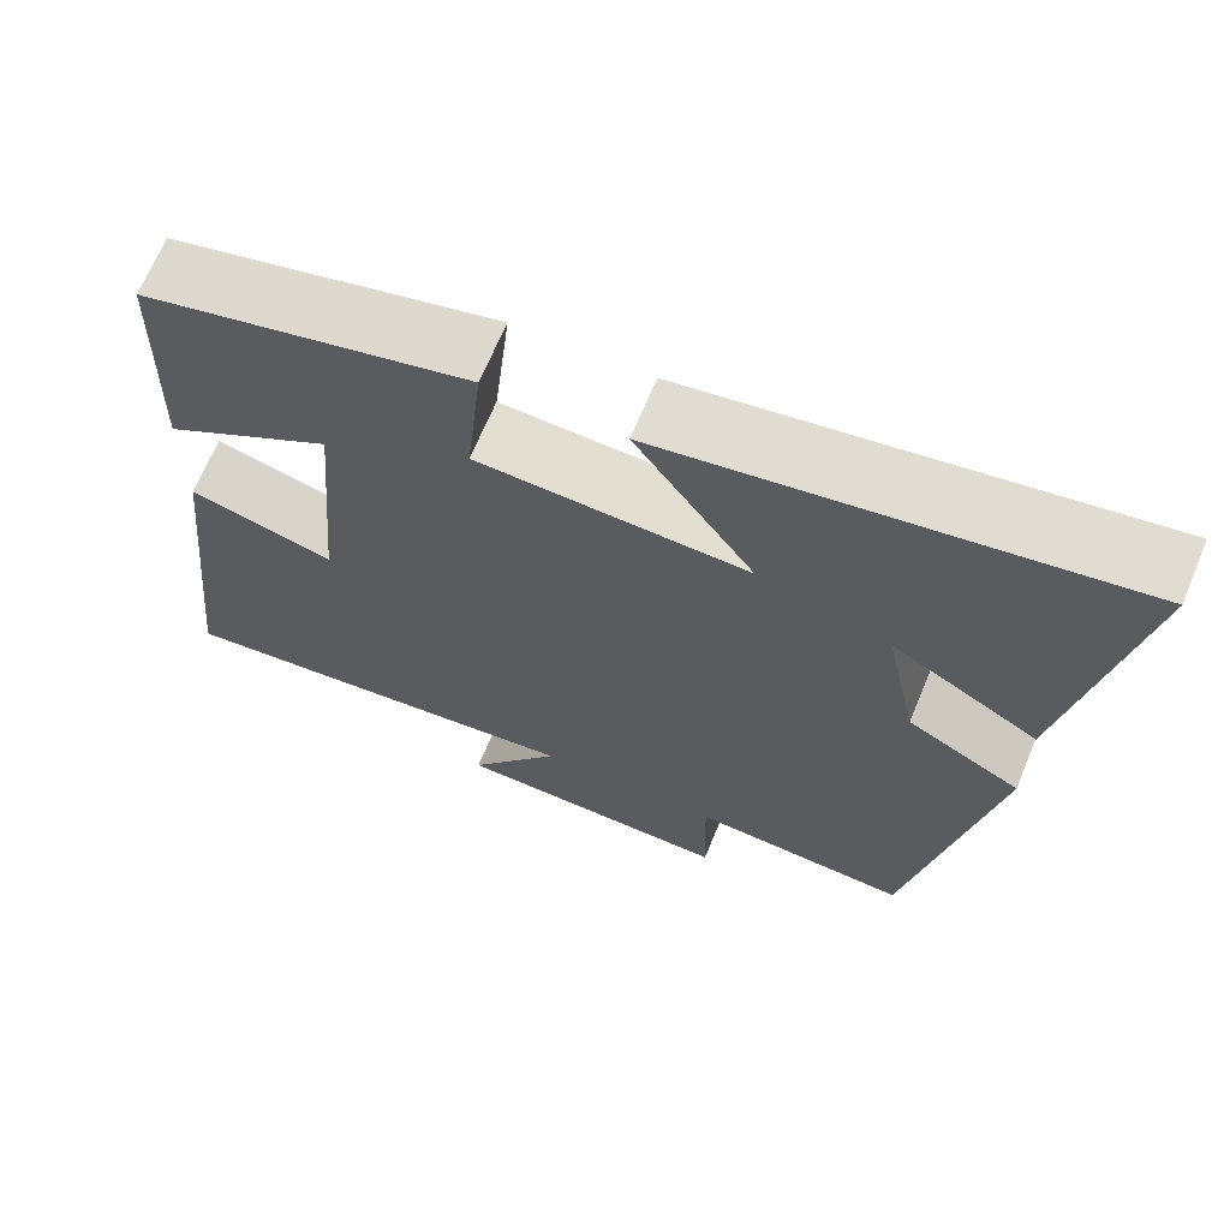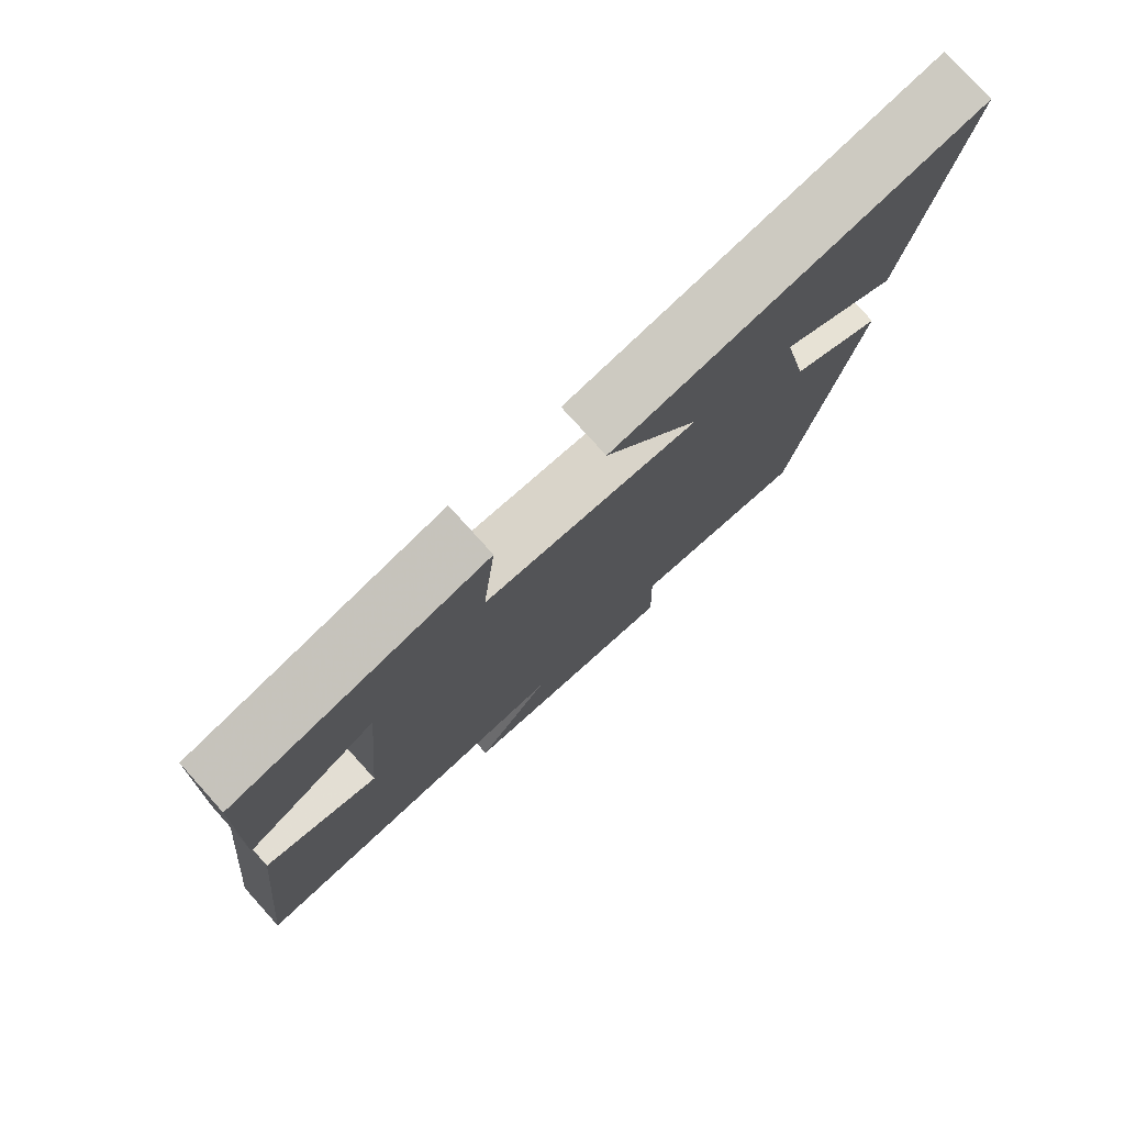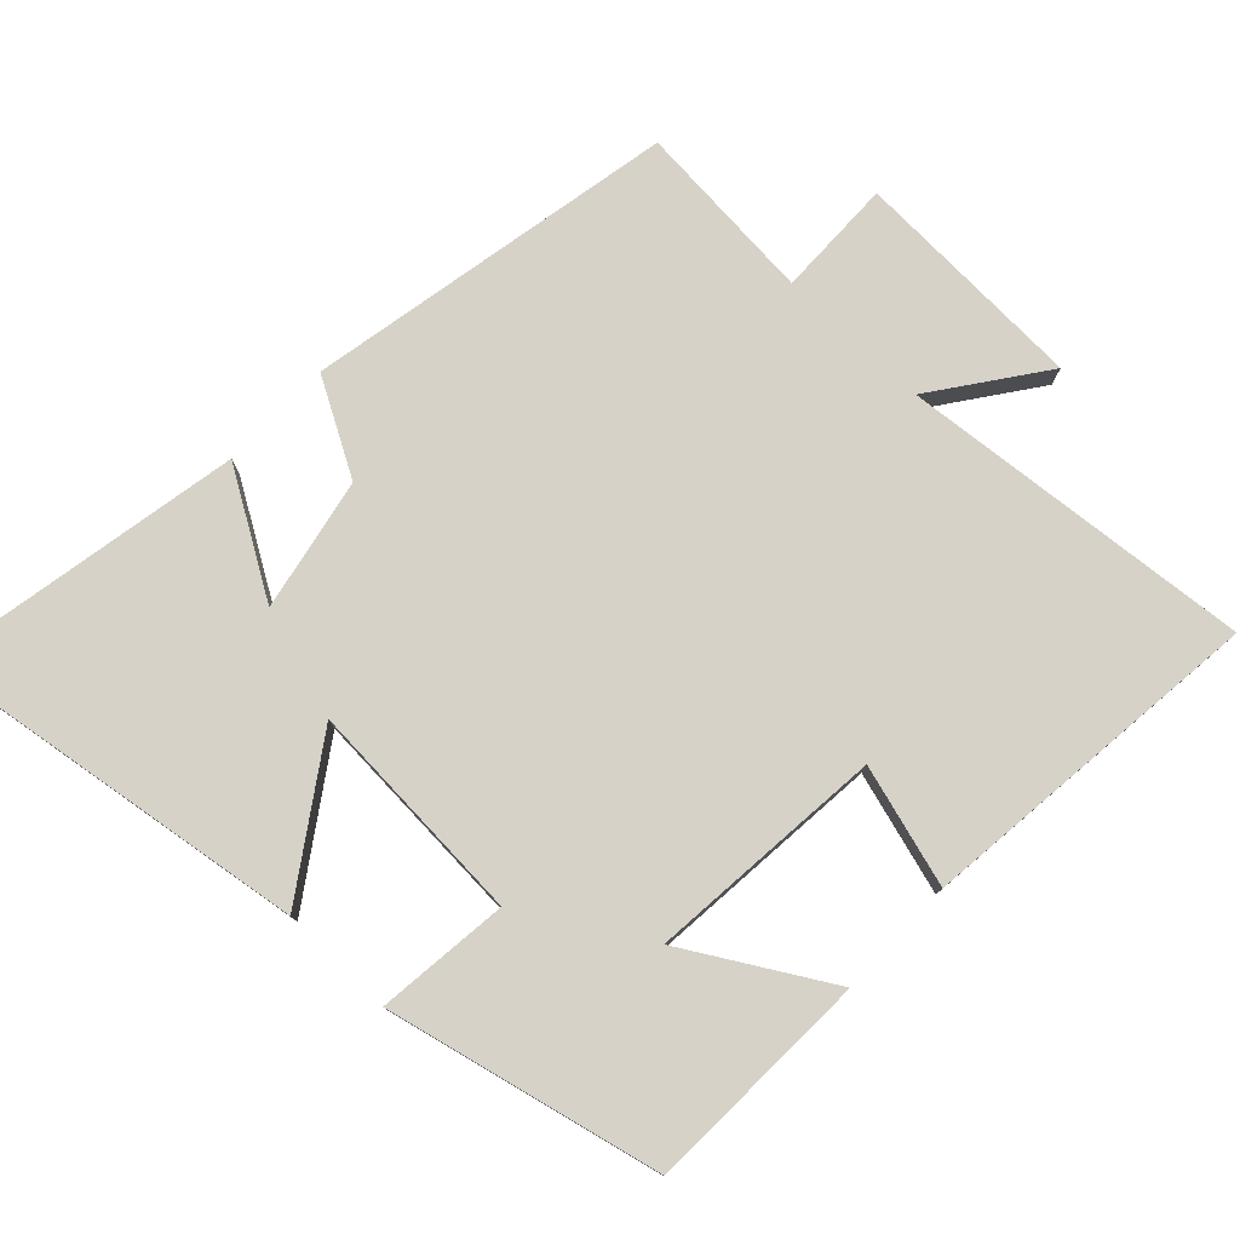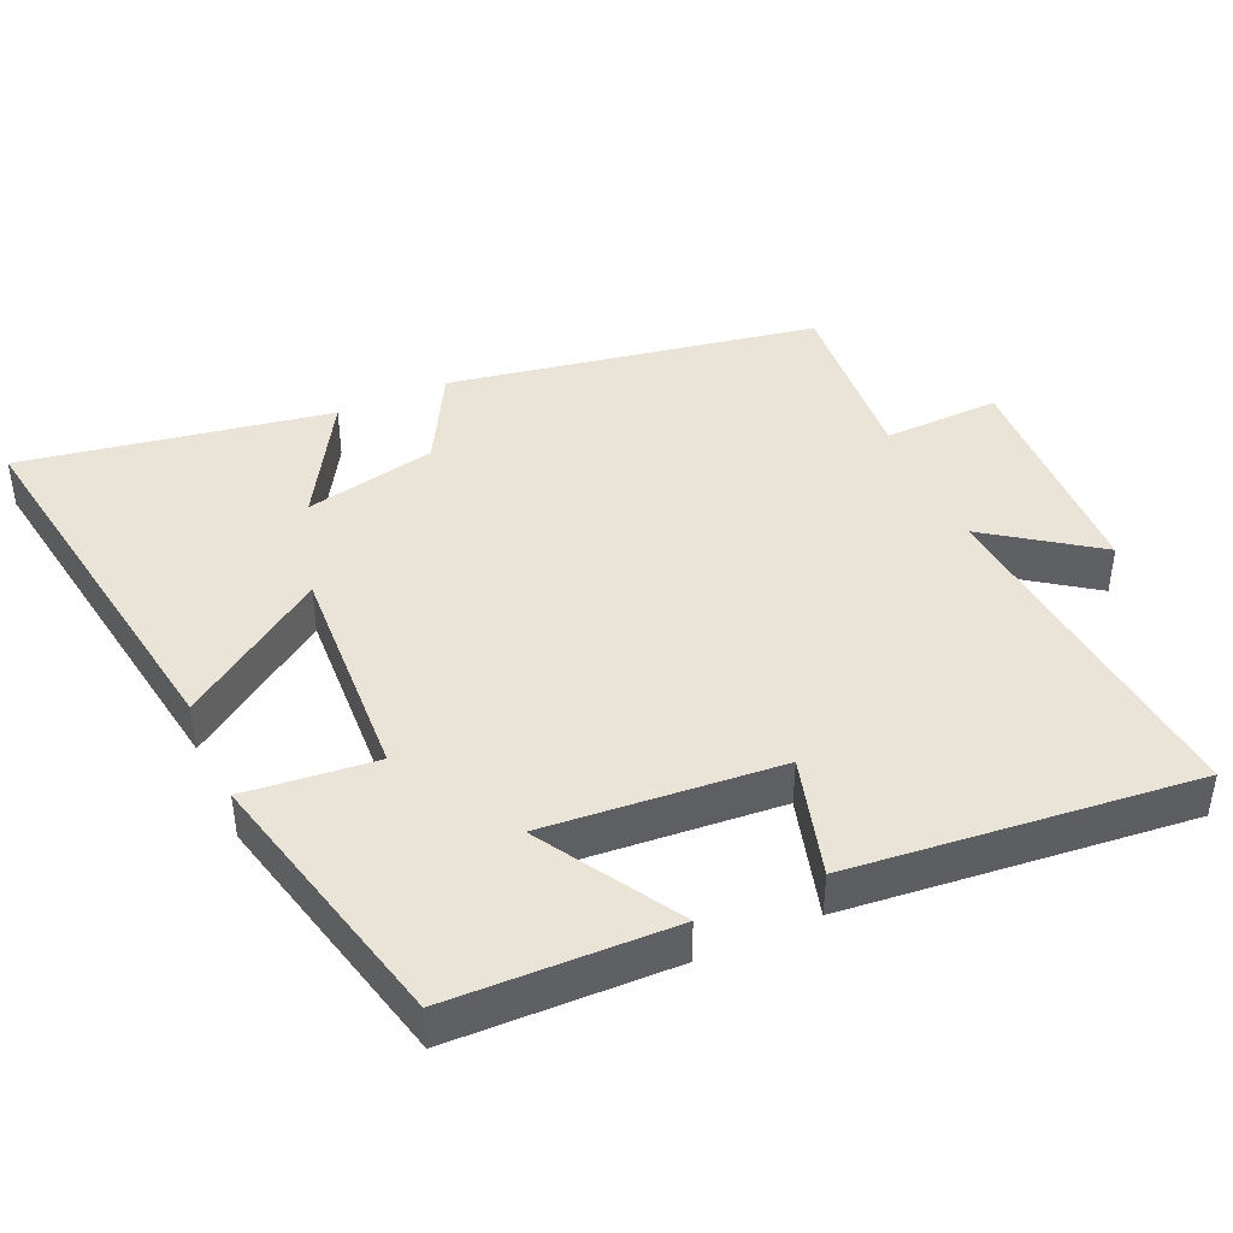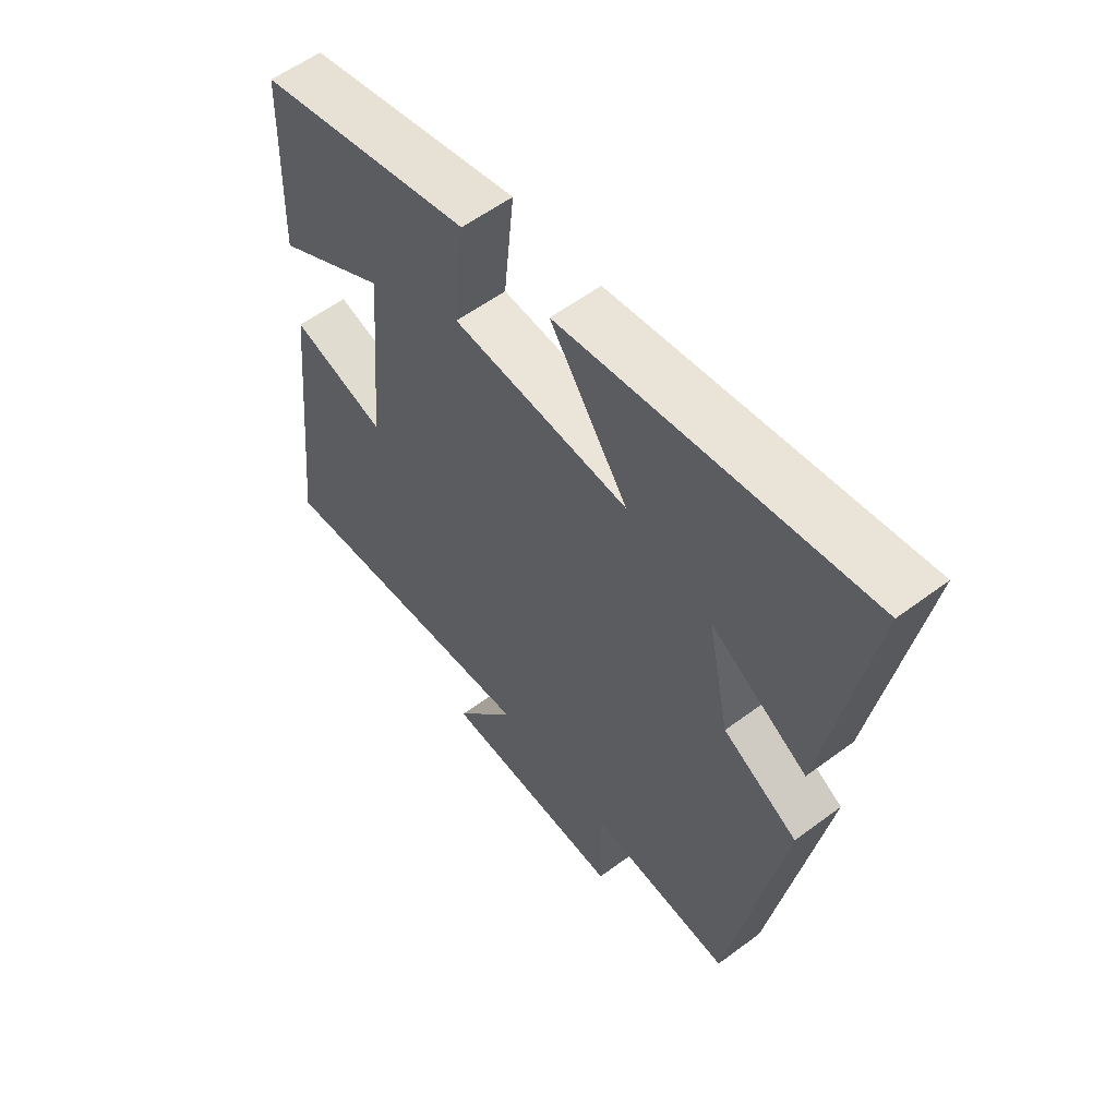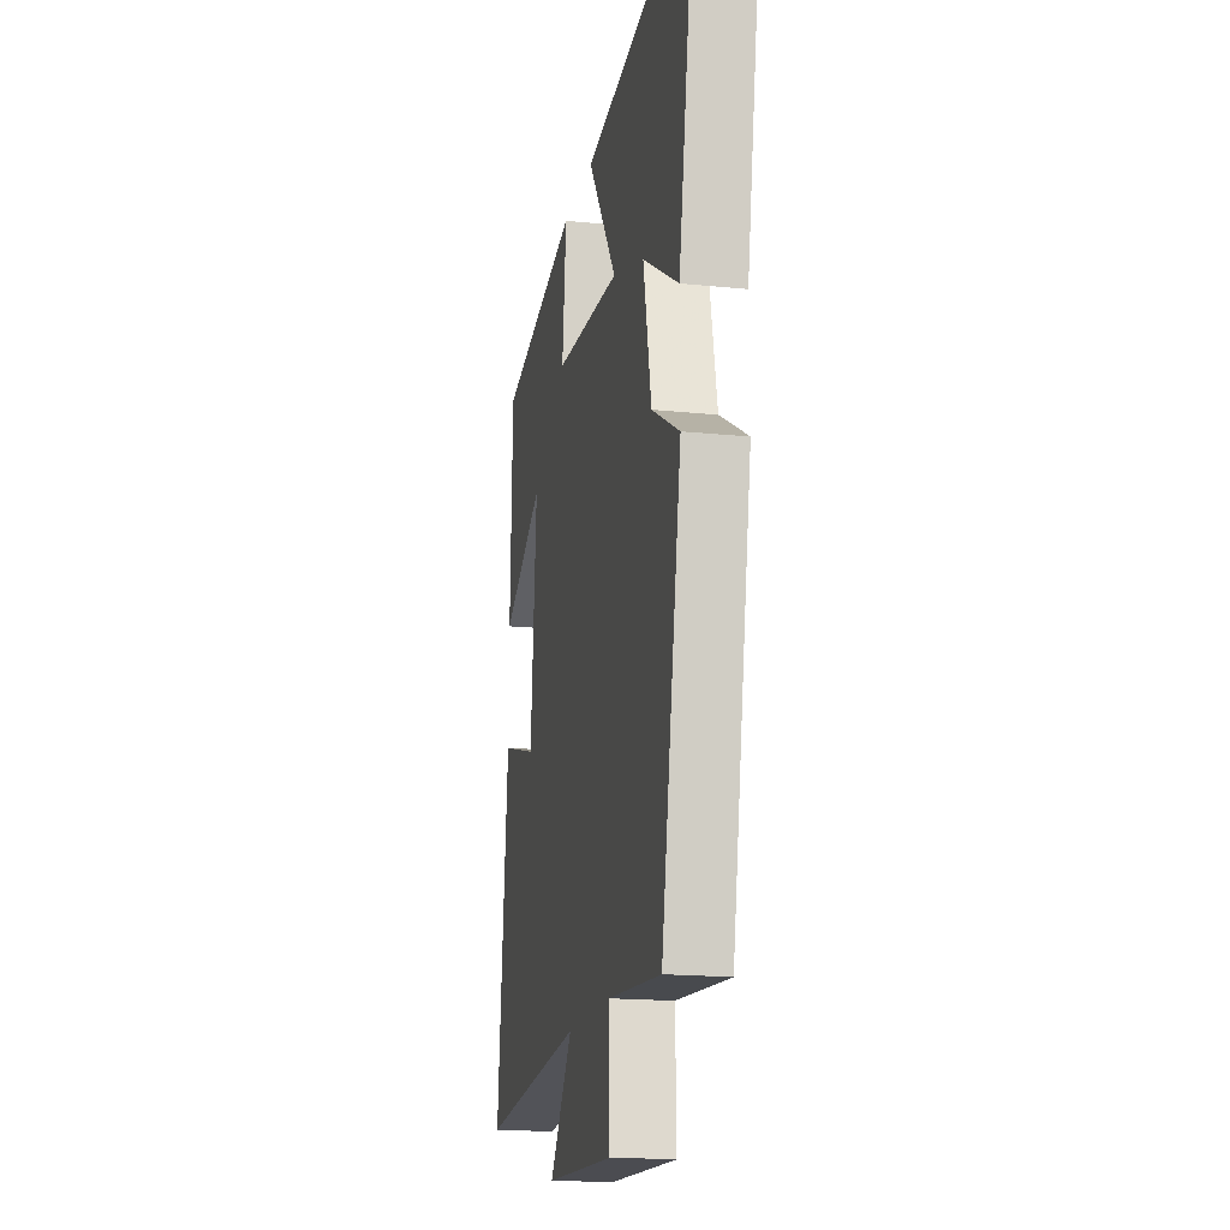
<metadata>
{"format":"obj","ext":"obj","renderer":"f3d","projection":"perspective","resolution":1024,"background":"white","views":[{"elev":67.5,"azim":-157.5,"up":"+Z"},{"elev":77.6,"azim":137.9,"up":"+Z"},{"elev":77.9,"azim":43.7,"up":"+Y"},{"elev":42.9,"azim":65.7,"up":"+Y"},{"elev":57.3,"azim":-127.8,"up":"+Z"},{"elev":-17.4,"azim":-101.6,"up":"+Z"}]}
</metadata>
<code>
v 0.491 0.07 0.411
v 0.5 0.07 0.099
v 0.304 0.07 0.215
v 0.332 0.07 -0.113
v 0.5 0.07 -0.065
v 0.55 0.07 -0.547
v 0.06 0.07 -0.5
v 0.168 0.07 -0.651
v -0.156 0.07 -0.663
v -0.152 0.07 -0.5
v -0.405 0.07 -0.52
v -0.5 0.07 -0.006
v -0.369 0.07 0.067
v -0.331 0.07 0.251
v -0.5 0.07 0.15
v -0.577 0.07 0.581
v -0.043 0.07 0.5
v -0.18 0.07 0.299
v 0.132 0.07 0.317
v 0.113 0.07 0.5
v 0.491 0 0.411
v 0.5 0 0.099
v 0.304 0 0.215
v 0.332 0 -0.113
v 0.5 0 -0.065
v 0.55 0 -0.547
v 0.06 0 -0.5
v 0.168 0 -0.651
v -0.156 0 -0.663
v -0.152 0 -0.5
v -0.405 0 -0.52
v -0.5 0 -0.006
v -0.369 0 0.067
v -0.331 0 0.251
v -0.5 0 0.15
v -0.577 0 0.581
v -0.043 0 0.5
v -0.18 0 0.299
v 0.132 0 0.317
v 0.113 0 0.5
f 1 2 3
f 20 1 3
f 19 20 3
f 18 19 3 4
f 16 17 18
f 16 18 4
f 14 15 16
f 14 16 4
f 13 14 4
f 12 13 4
f 11 12 4
f 10 11 4
f 7 8 9 10
f 7 10 4 5
f 5 6 7
f 23 22 21
f 23 21 40
f 23 40 39
f 24 23 39 38
f 38 37 36
f 24 38 36
f 36 35 34
f 24 36 34
f 24 34 33
f 24 33 32
f 24 32 31
f 24 31 30
f 30 29 28 27
f 25 24 30 27
f 27 26 25
f 1 21 22 2
f 2 22 23 3
f 3 23 24 4
f 4 24 25 5
f 5 25 26 6
f 6 26 27 7
f 7 27 28 8
f 8 28 29 9
f 9 29 30 10
f 10 30 31 11
f 11 31 32 12
f 12 32 33 13
f 13 33 34 14
f 14 34 35 15
f 15 35 36 16
f 16 36 37 17
f 17 37 38 18
f 18 38 39 19
f 19 39 40 20
f 20 40 21 1

</code>
